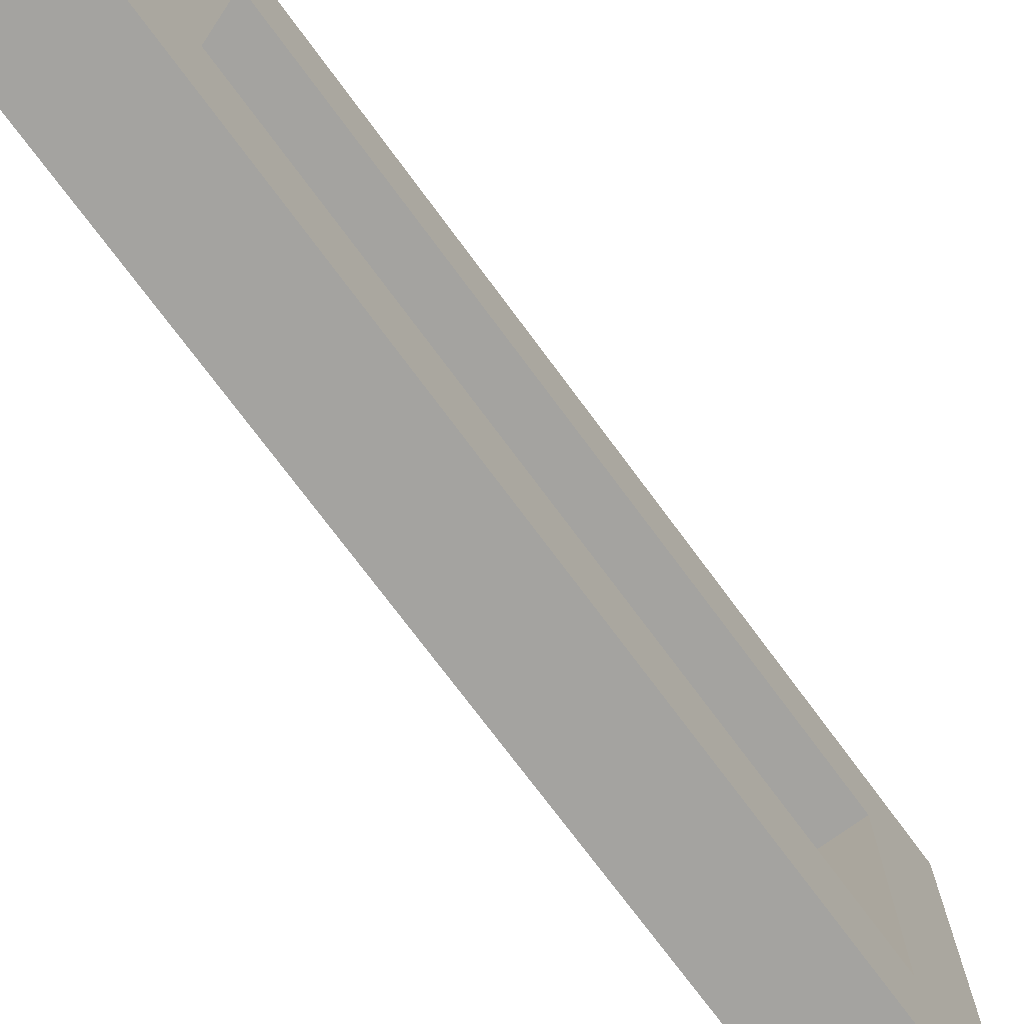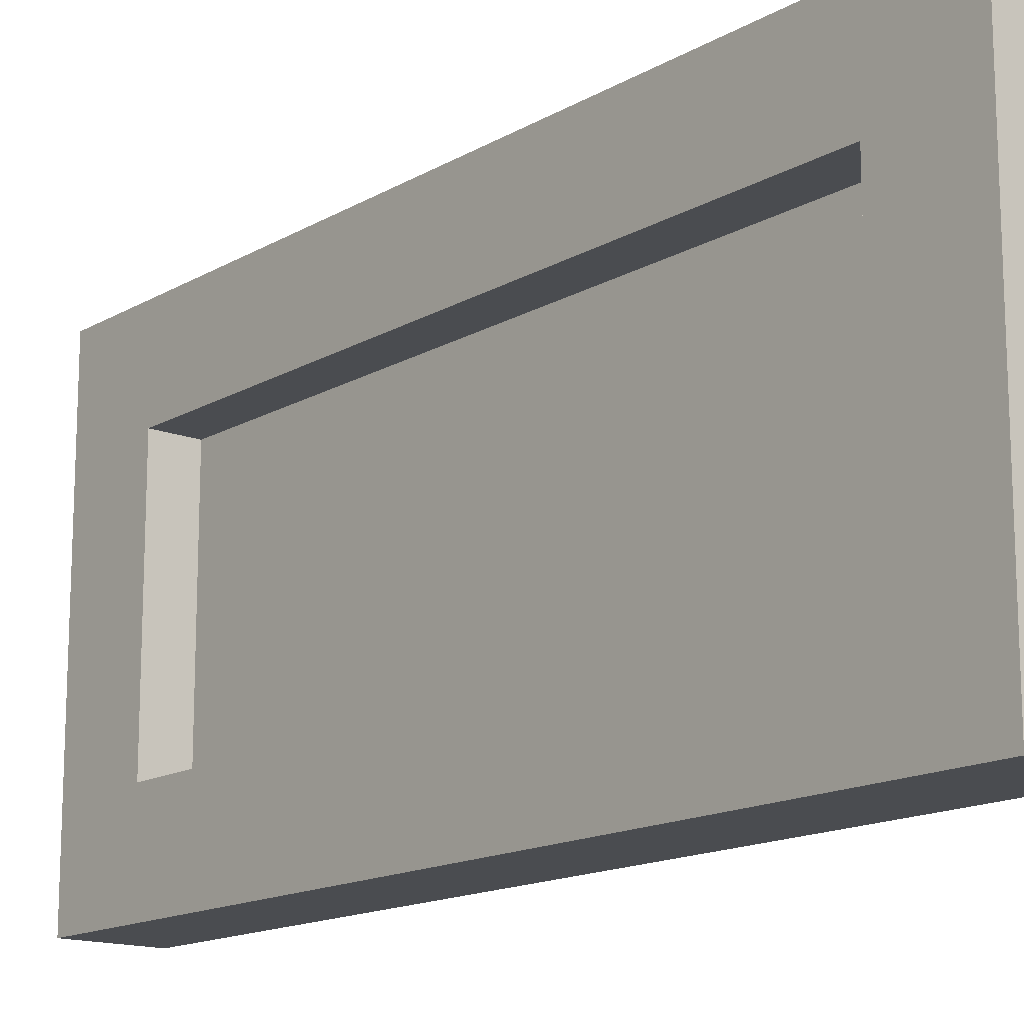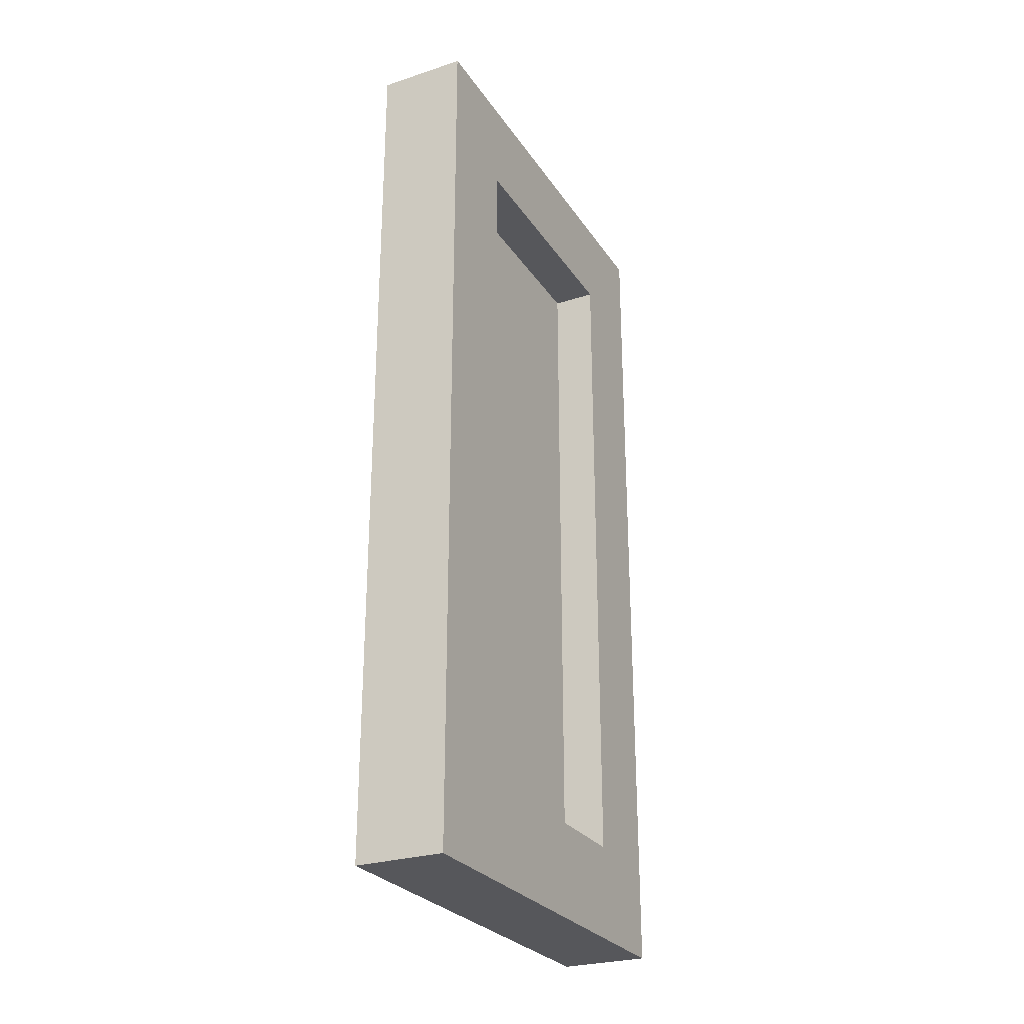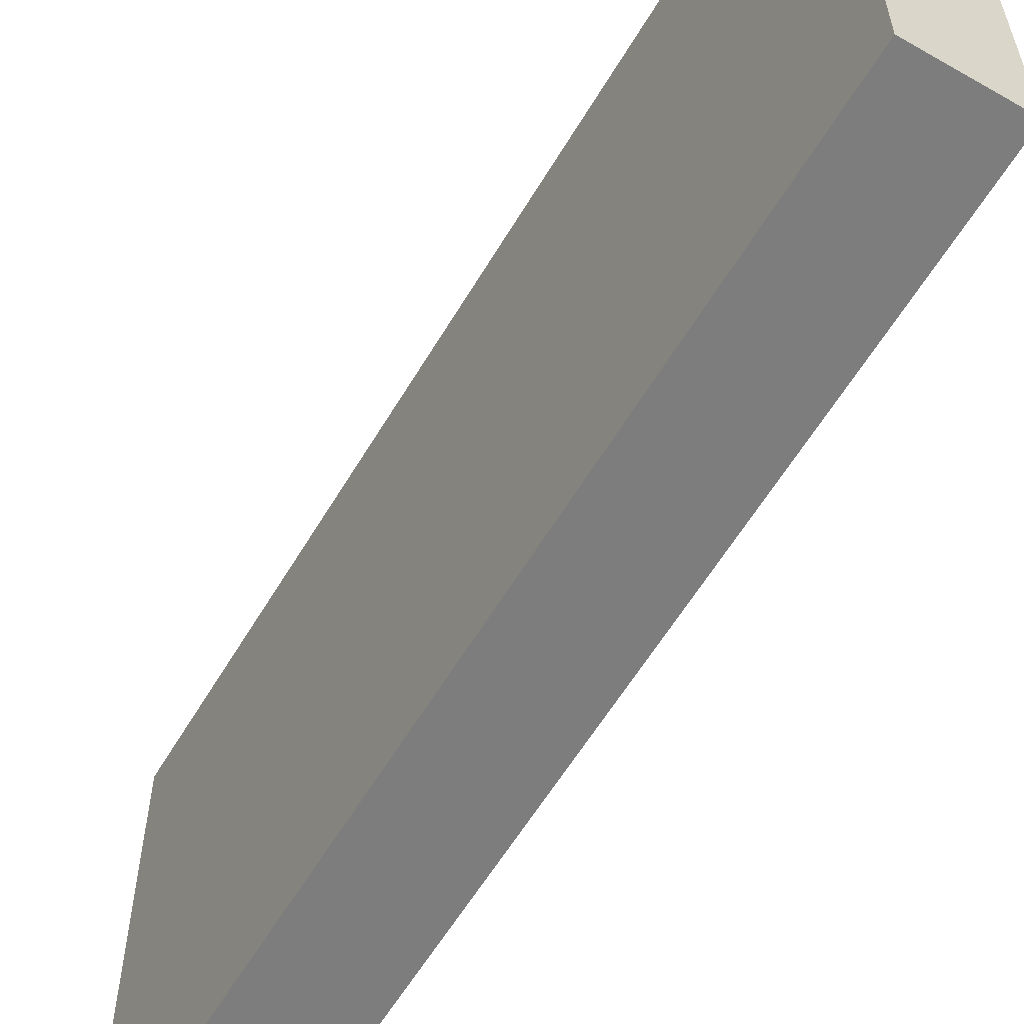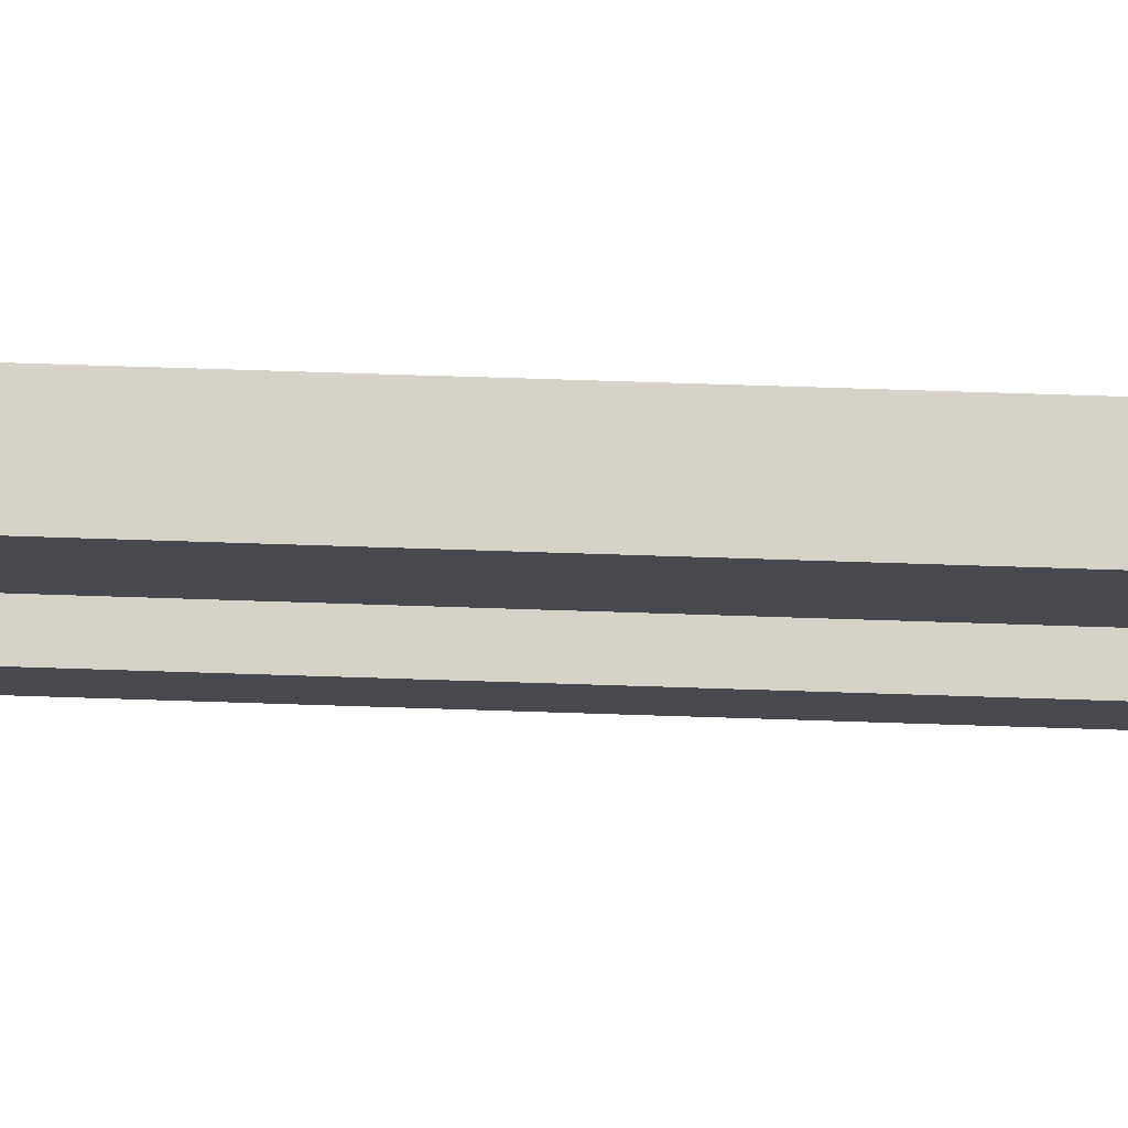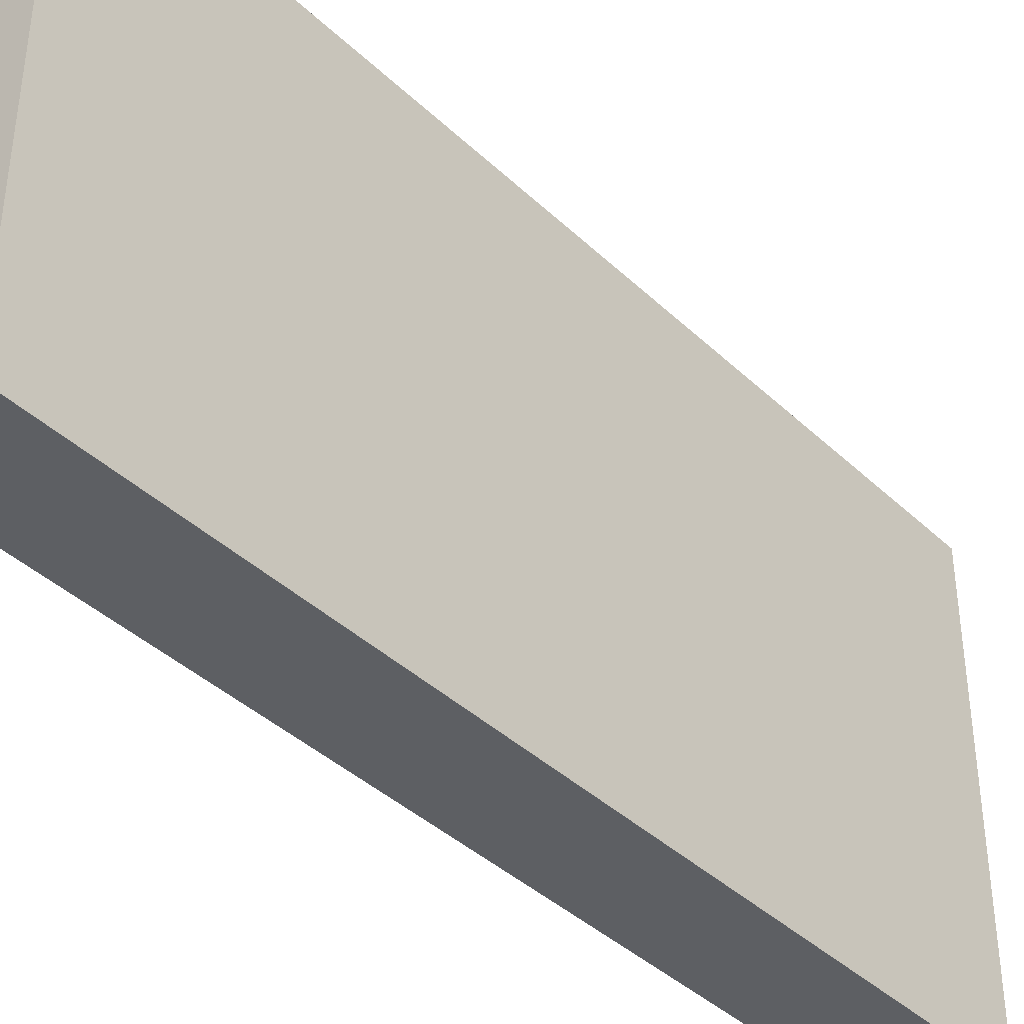
<metadata>
{"format":"obj","ext":"obj","renderer":"f3d","projection":"perspective","resolution":1024,"background":"white","views":[{"elev":-73.0,"azim":-143.6,"up":"+Z"},{"elev":-15.1,"azim":-39.4,"up":"+Z"},{"elev":-27.1,"azim":-153.4,"up":"+Y"},{"elev":-59.1,"azim":149.5,"up":"+Z"},{"elev":77.3,"azim":-88.2,"up":"+Z"},{"elev":-40.0,"azim":40.9,"up":"+Z"}]}
</metadata>
<code>
g G-__556266
v 0.000737 0.5 0.125
v -0.04926 0 0.125
v 0.000737 0 0.125
v -0.04926 0.5 0.125
v -0.04926 0.5 -0.125
v 0.000737 0.5 -0.125
v 0.000737 0 -0.125
v -0.04926 0 -0.125
v -0.04926 0.4458 0.07076
v -0.02426 0.05424 0.07076
v -0.04926 0.05424 0.07076
v -0.02426 0.4458 0.07076
v -0.04926 0.4458 -0.07076
v -0.04926 0.05424 -0.07076
v -0.02426 0.05424 -0.07076
v -0.02426 0.4458 -0.07076
g G-__556266_G-__556266_Wood
f 1 2 3
f 2 1 4
f 1 5 4
f 5 1 6
f 7 2 8
f 2 7 3
f 9 10 11
f 10 9 12
f 4 9 2
f 9 4 5
f 9 5 13
f 13 5 14
f 2 11 8
f 11 2 9
f 8 11 14
f 8 14 5
f 10 14 11
f 14 10 15
f 16 14 15
f 14 16 13
f 7 1 3
f 1 7 6
f 5 7 8
f 7 5 6
f 16 9 13
f 9 16 12
f 16 10 12
f 10 16 15

</code>
